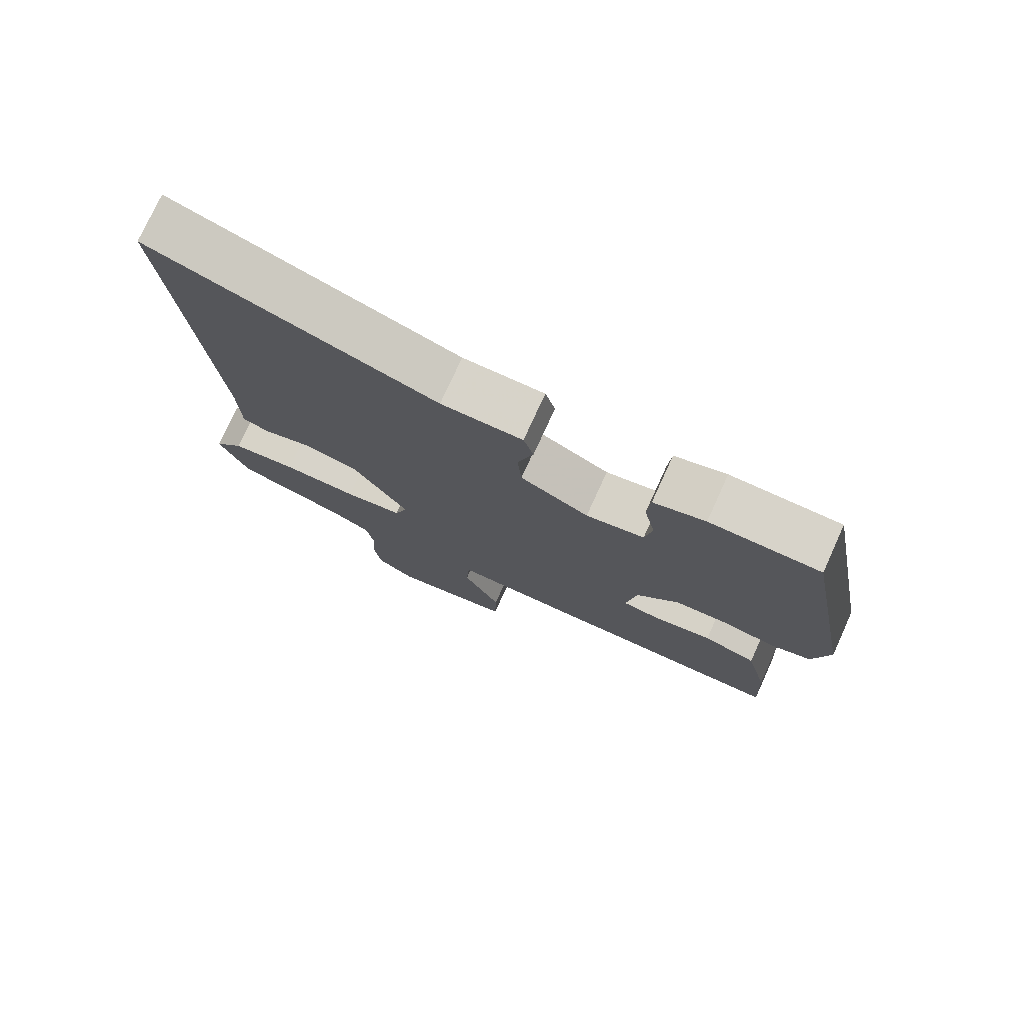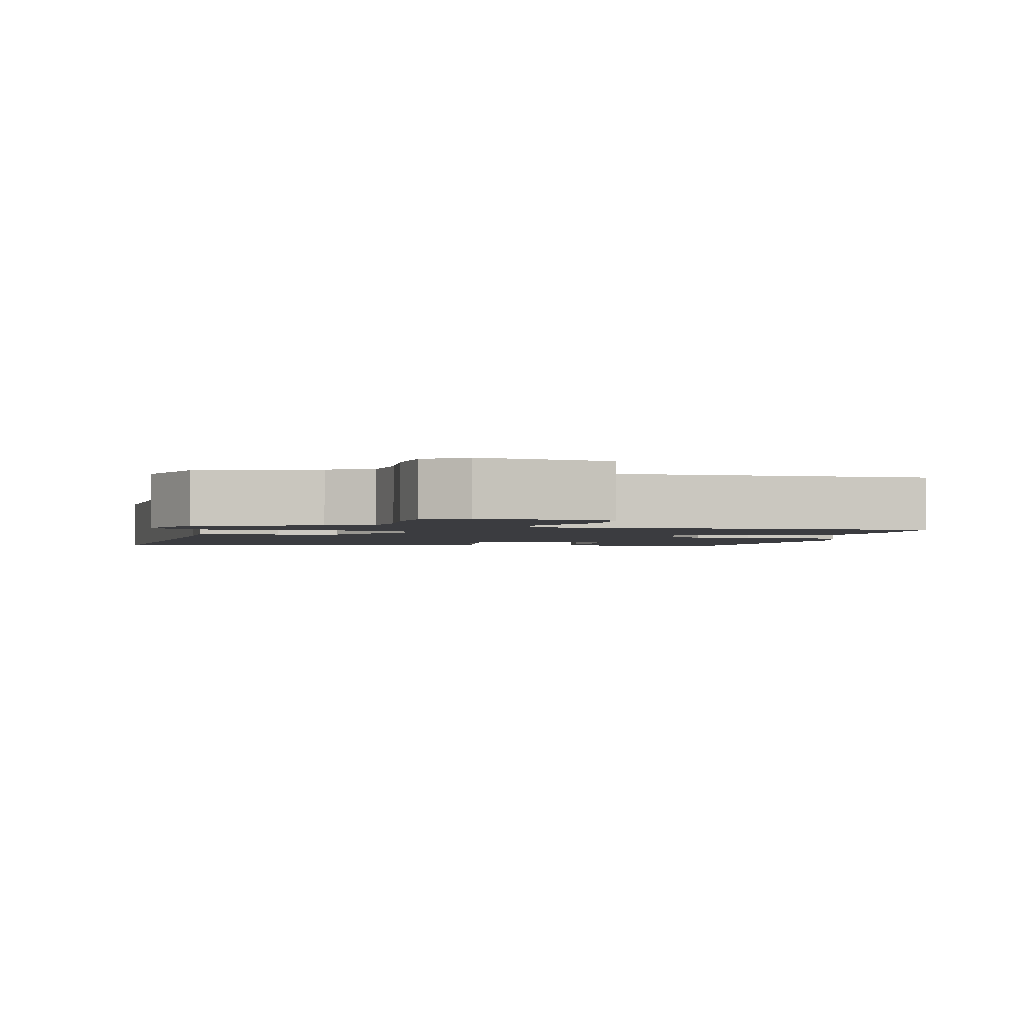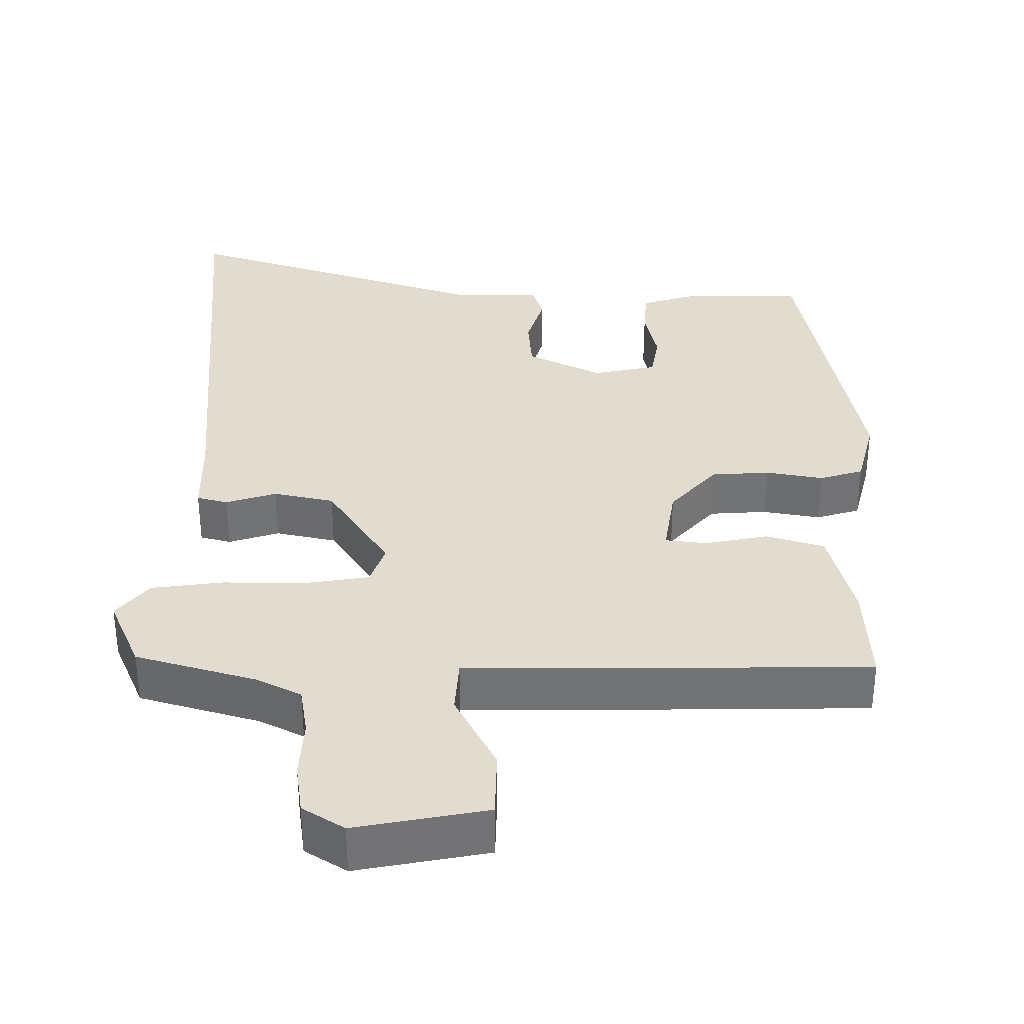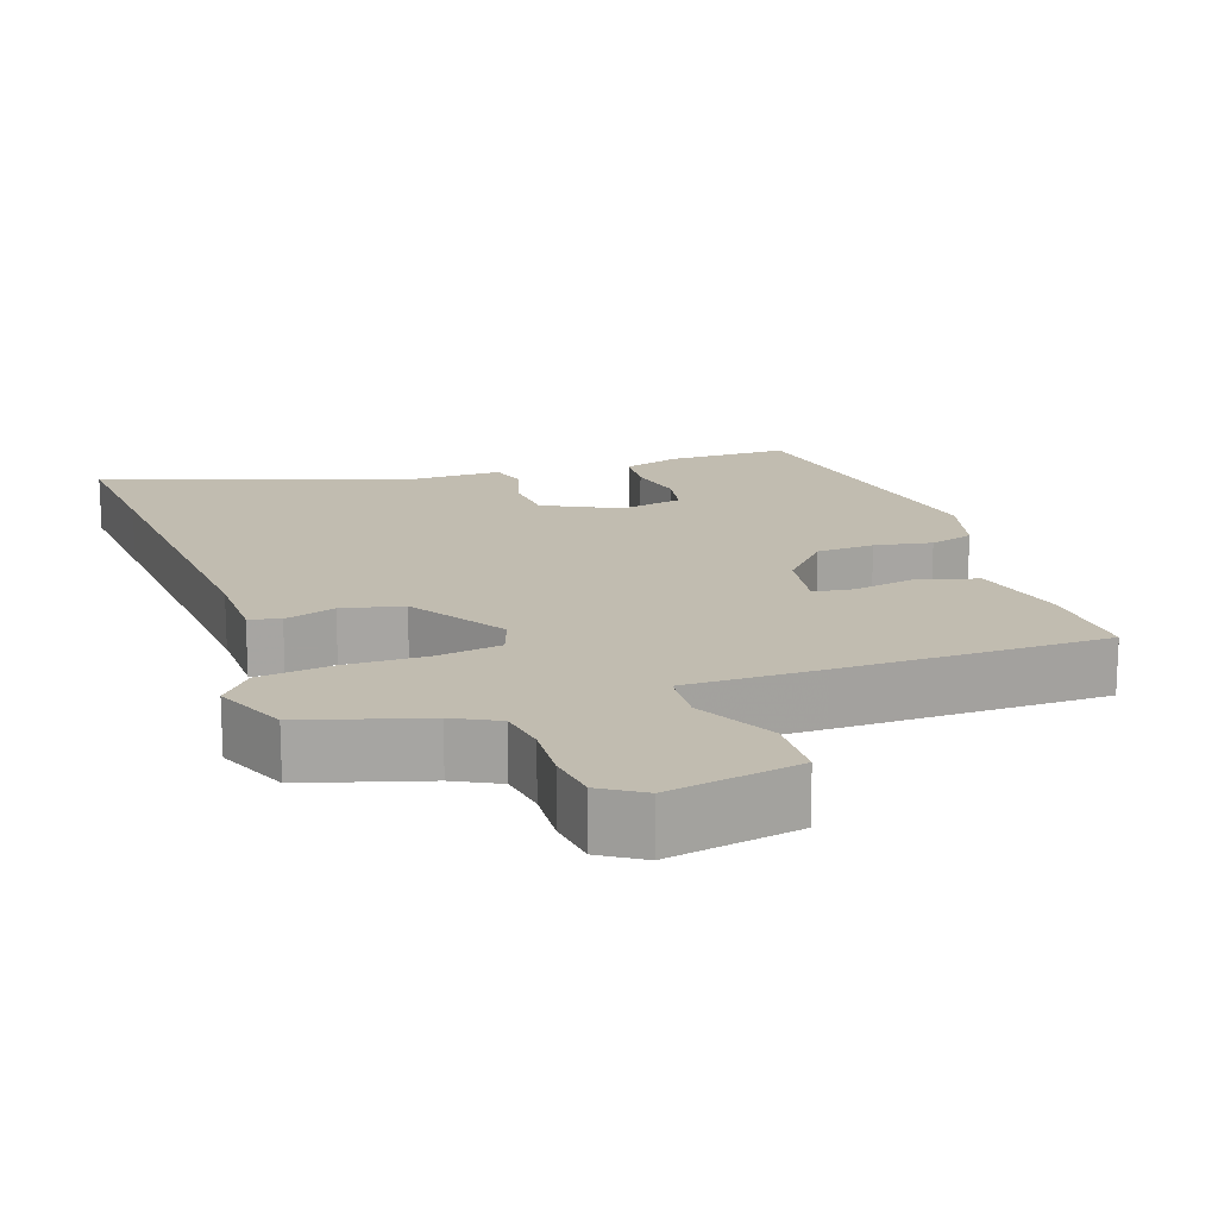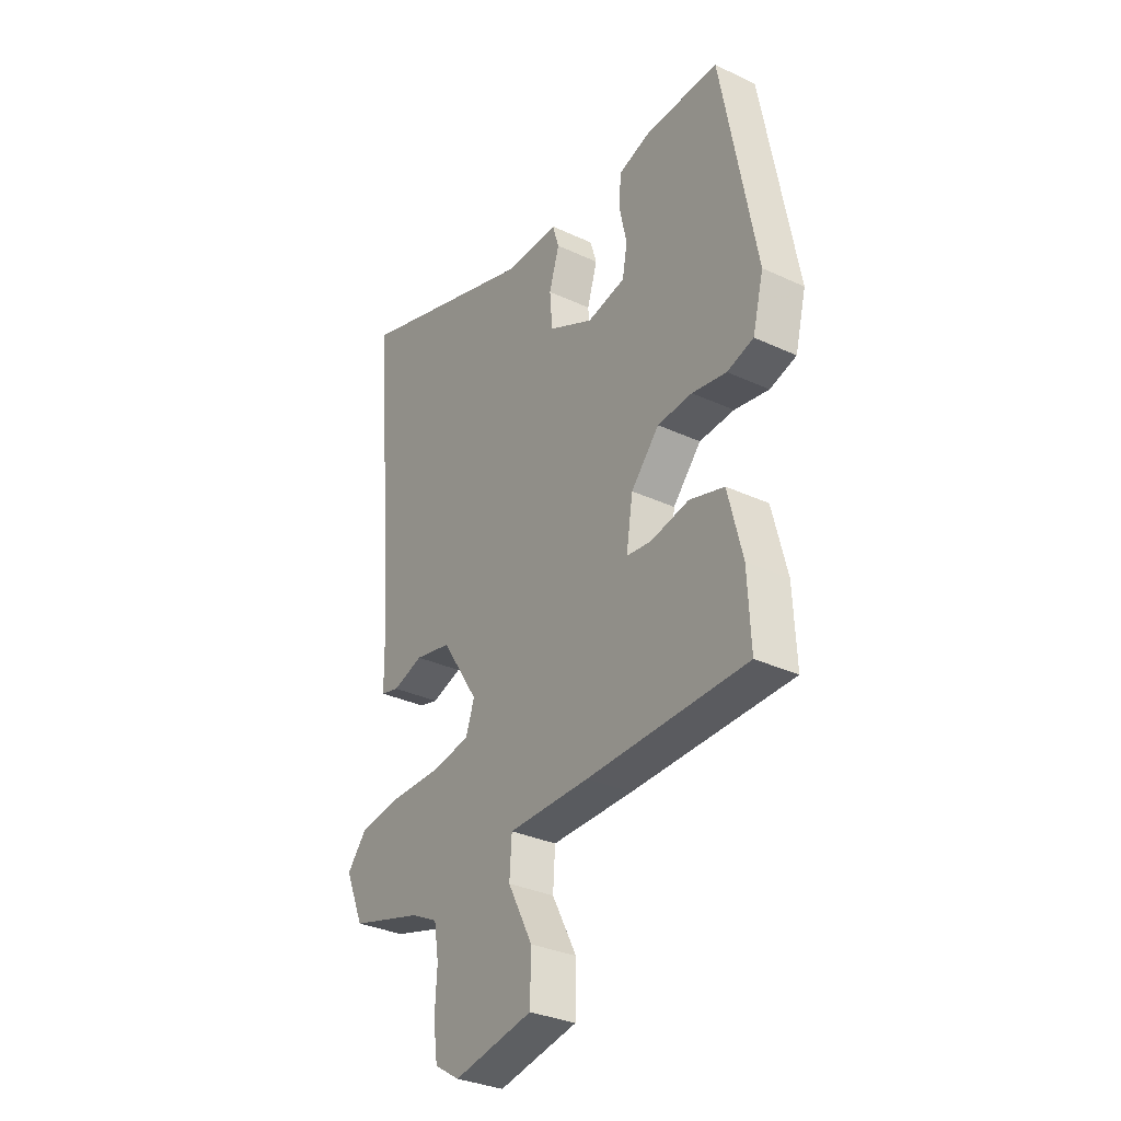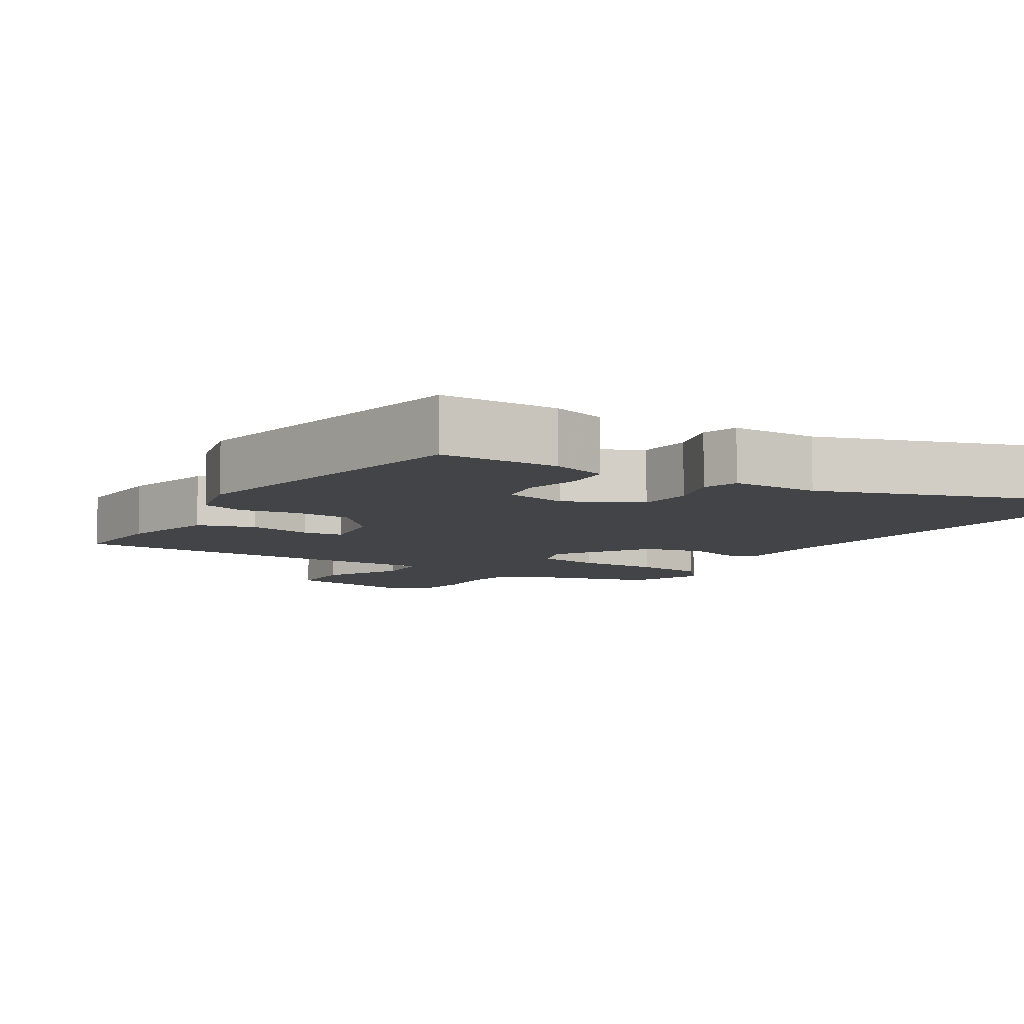
<metadata>
{"format":"obj","ext":"obj","renderer":"f3d","projection":"perspective","resolution":1024,"background":"white","views":[{"elev":76.3,"azim":-155.5,"up":"+Z"},{"elev":-2.1,"azim":168.2,"up":"+Y"},{"elev":34.5,"azim":-179.8,"up":"+Y"},{"elev":16.5,"azim":161.3,"up":"+Y"},{"elev":-32.4,"azim":-123.0,"up":"+Z"},{"elev":-7.9,"azim":-31.8,"up":"+Y"}]}
</metadata>
<code>
v 0.511 0.07 0.626
v 0.495 0.07 0.441
v 0.458 0.07 0
v 0.456 0.07 -0.114
v 0.414 0.07 -0.125
v 0.345 0.07 -0.103
v 0.262 0.07 -0.121
v 0.178 0.07 -0.251
v 0.198 0.07 -0.308
v 0.285 0.07 -0.322
v 0.398 0.07 -0.321
v 0.496 0.07 -0.334
v 0.54 0.07 -0.387
v 0.497 0.07 -0.487
v 0.333 0.07 -0.535
v 0.272 0.07 -0.566
v 0.261 0.07 -0.633
v 0.266 0.07 -0.714
v 0.256 0.07 -0.785
v 0.199 0.07 -0.821
v 0.02 0.07 -0.787
v 0.018 0.07 -0.694
v 0.074 0.07 -0.586
v 0.069 0.07 -0.51
v -0.116 0.07 -0.51
v -0.478 0.07 -0.505
v -0.471 0.07 -0.363
v -0.438 0.07 -0.232
v -0.359 0.07 -0.208
v -0.272 0.07 -0.225
v -0.216 0.07 -0.218
v -0.231 0.07 -0.122
v -0.295 0.07 -0.05
v -0.374 0.07 -0.045
v -0.452 0.07 -0.059
v -0.512 0.07 -0.041
v -0.537 0.07 0.057
v -0.458 0.07 0.483
v -0.294 0.07 0.483
v -0.217 0.07 0.459
v -0.212 0.07 0.395
v -0.229 0.07 0.317
v -0.218 0.07 0.255
v -0.131 0.07 0.237
v -0.029 0.07 0.288
v -0.023 0.07 0.363
v -0.046 0.07 0.438
v -0.031 0.07 0.487
v 0.09 0.07 0.486
v 0.511 0 0.626
v 0.495 0 0.441
v 0.458 0 0
v 0.456 0 -0.114
v 0.414 0 -0.125
v 0.345 0 -0.103
v 0.262 0 -0.121
v 0.178 0 -0.251
v 0.198 0 -0.308
v 0.285 0 -0.322
v 0.398 0 -0.321
v 0.496 0 -0.334
v 0.54 0 -0.387
v 0.497 0 -0.487
v 0.333 0 -0.535
v 0.272 0 -0.566
v 0.261 0 -0.633
v 0.266 0 -0.714
v 0.256 0 -0.785
v 0.199 0 -0.821
v 0.02 0 -0.787
v 0.018 0 -0.694
v 0.074 0 -0.586
v 0.069 0 -0.51
v -0.116 0 -0.51
v -0.478 0 -0.505
v -0.471 0 -0.363
v -0.438 0 -0.232
v -0.359 0 -0.208
v -0.272 0 -0.225
v -0.216 0 -0.218
v -0.231 0 -0.122
v -0.295 0 -0.05
v -0.374 0 -0.045
v -0.452 0 -0.059
v -0.512 0 -0.041
v -0.537 0 0.057
v -0.458 0 0.483
v -0.294 0 0.483
v -0.217 0 0.459
v -0.212 0 0.395
v -0.229 0 0.317
v -0.218 0 0.255
v -0.131 0 0.237
v -0.029 0 0.288
v -0.023 0 0.363
v -0.046 0 0.438
v -0.031 0 0.487
v 0.09 0 0.486
f 46 47 48 49
f 45 46 49 1
f 39 40 41 42
f 39 42 43
f 38 39 43
f 37 38 43
f 34 35 36 37
f 33 34 37 43
f 32 33 43 44
f 27 28 29 30
f 27 30 31
f 24 25 26 27
f 24 27 31
f 20 21 22 23
f 20 23 24
f 17 18 19 20
f 16 17 20 24
f 15 16 24 31
f 10 11 12 13
f 9 10 13 14
f 3 4 5 6
f 2 3 6 7
f 45 1 2 7
f 44 45 7 8
f 32 44 8 9
f 15 31 32
f 9 14 15 32
f 98 97 96 95
f 50 98 95 94
f 91 90 89 88
f 92 91 88
f 92 88 87
f 92 87 86
f 86 85 84 83
f 92 86 83 82
f 93 92 82 81
f 79 78 77 76
f 80 79 76
f 76 75 74 73
f 80 76 73
f 72 71 70 69
f 73 72 69
f 69 68 67 66
f 73 69 66 65
f 80 73 65 64
f 62 61 60 59
f 63 62 59 58
f 55 54 53 52
f 56 55 52 51
f 56 51 50 94
f 57 56 94 93
f 58 57 93 81
f 81 80 64
f 81 64 63 58
f 1 50 51 2
f 2 51 52 3
f 3 52 53 4
f 4 53 54 5
f 5 54 55 6
f 6 55 56 7
f 7 56 57 8
f 8 57 58 9
f 9 58 59 10
f 10 59 60 11
f 11 60 61 12
f 12 61 62 13
f 13 62 63 14
f 14 63 64 15
f 15 64 65 16
f 16 65 66 17
f 17 66 67 18
f 18 67 68 19
f 19 68 69 20
f 20 69 70 21
f 21 70 71 22
f 22 71 72 23
f 23 72 73 24
f 24 73 74 25
f 25 74 75 26
f 26 75 76 27
f 27 76 77 28
f 28 77 78 29
f 29 78 79 30
f 30 79 80 31
f 31 80 81 32
f 32 81 82 33
f 33 82 83 34
f 34 83 84 35
f 35 84 85 36
f 36 85 86 37
f 37 86 87 38
f 38 87 88 39
f 39 88 89 40
f 40 89 90 41
f 41 90 91 42
f 42 91 92 43
f 43 92 93 44
f 44 93 94 45
f 45 94 95 46
f 46 95 96 47
f 47 96 97 48
f 48 97 98 49
f 49 98 50 1

</code>
